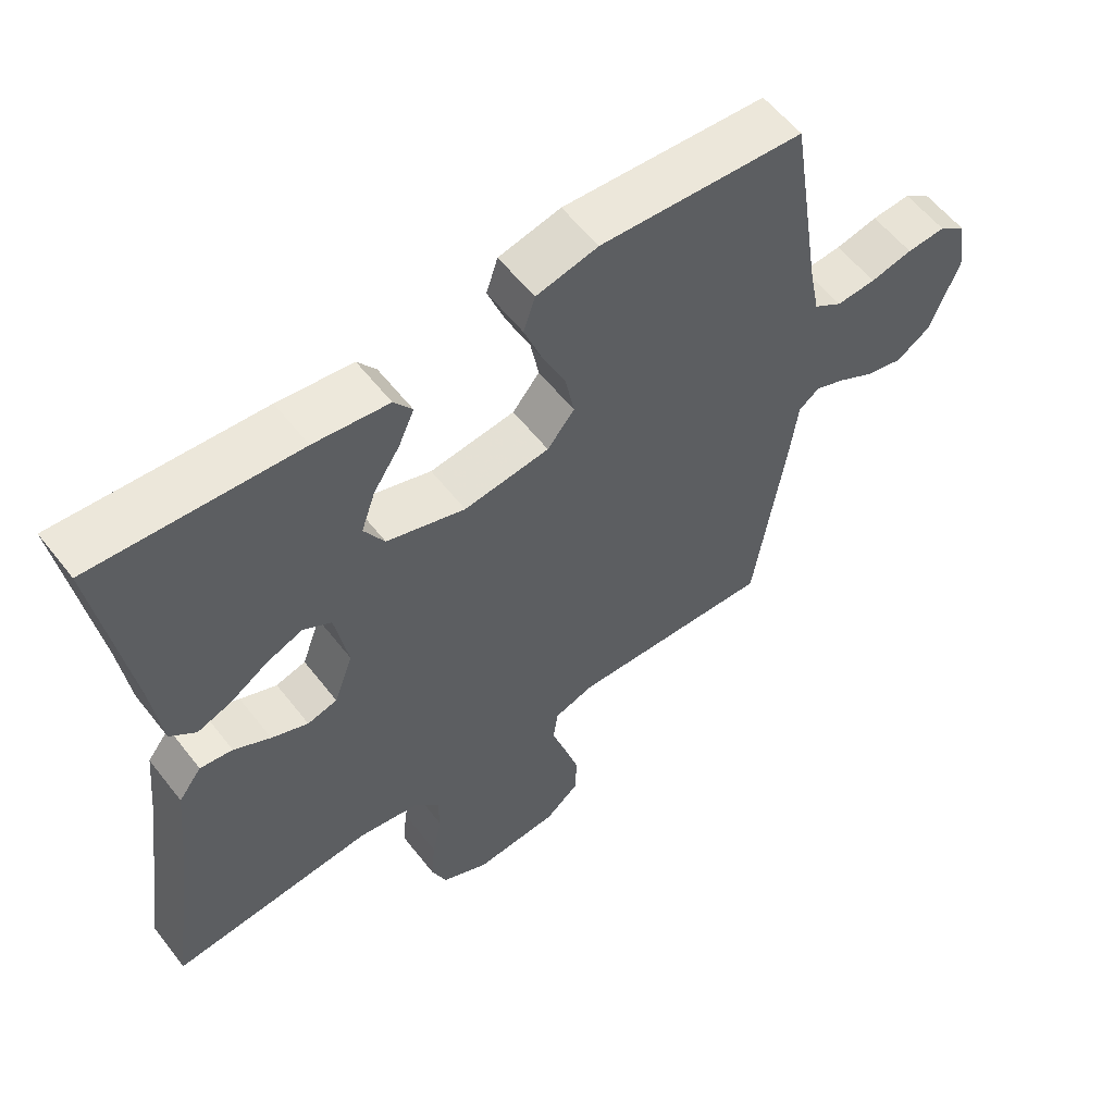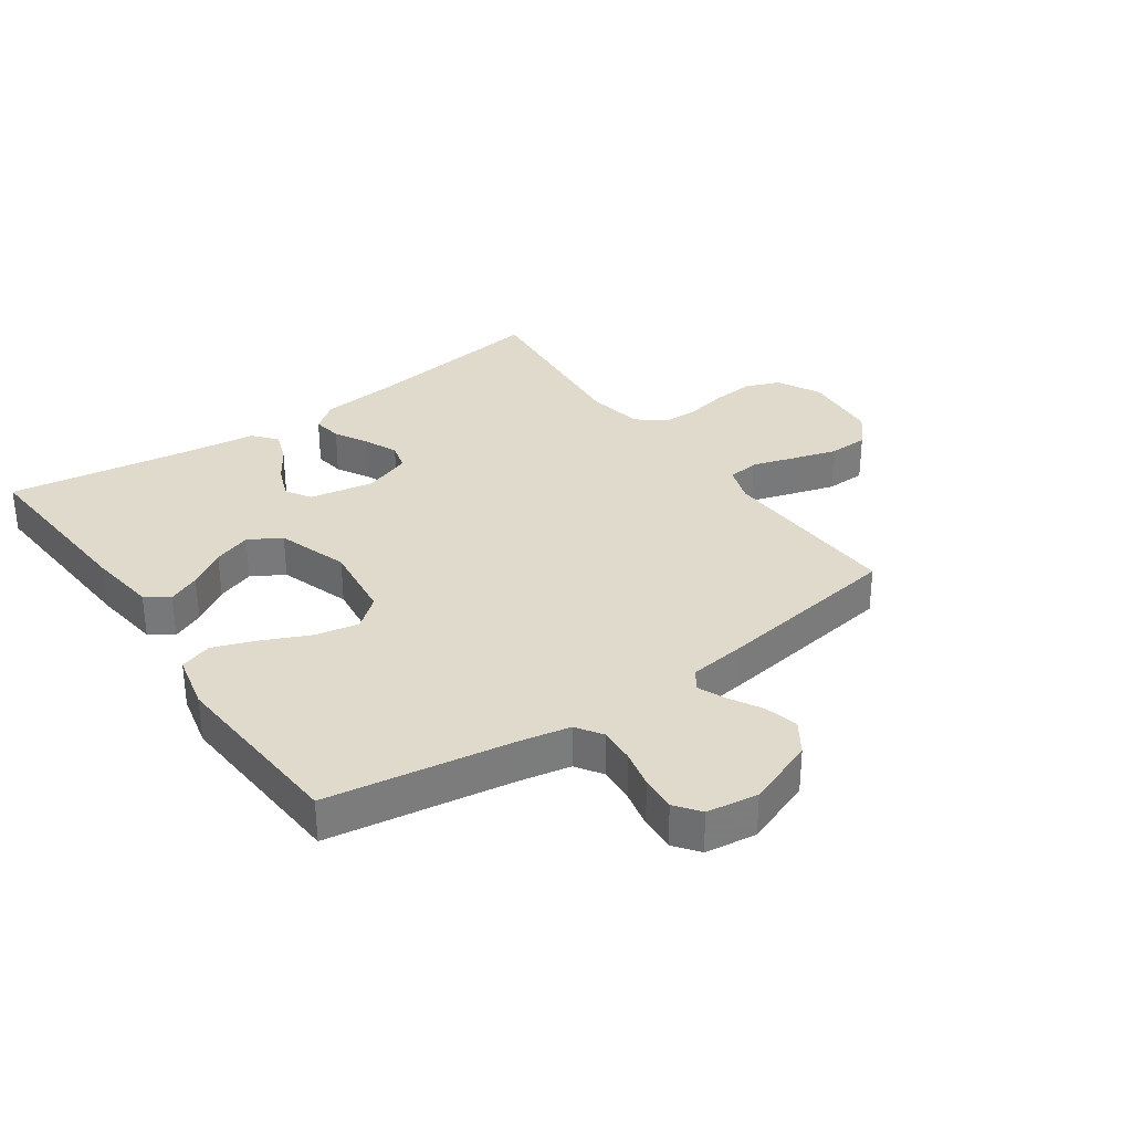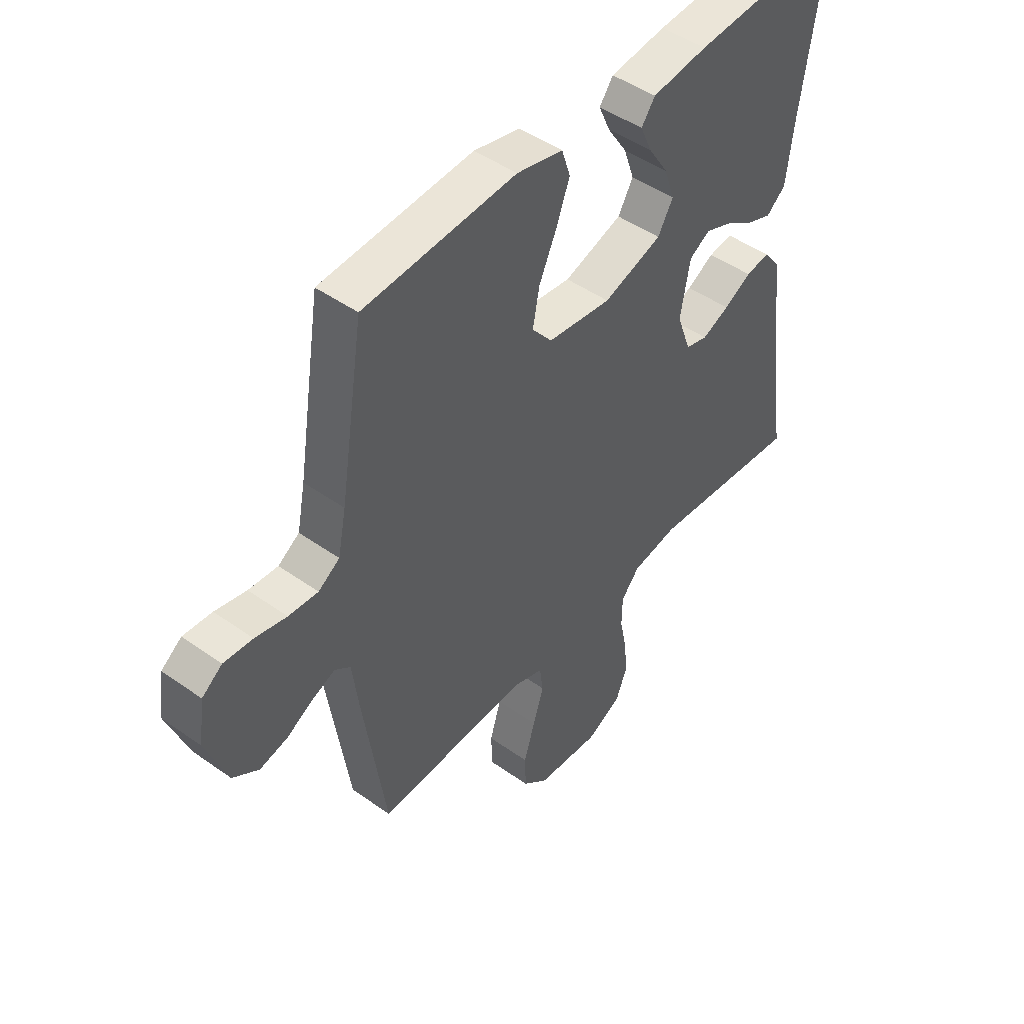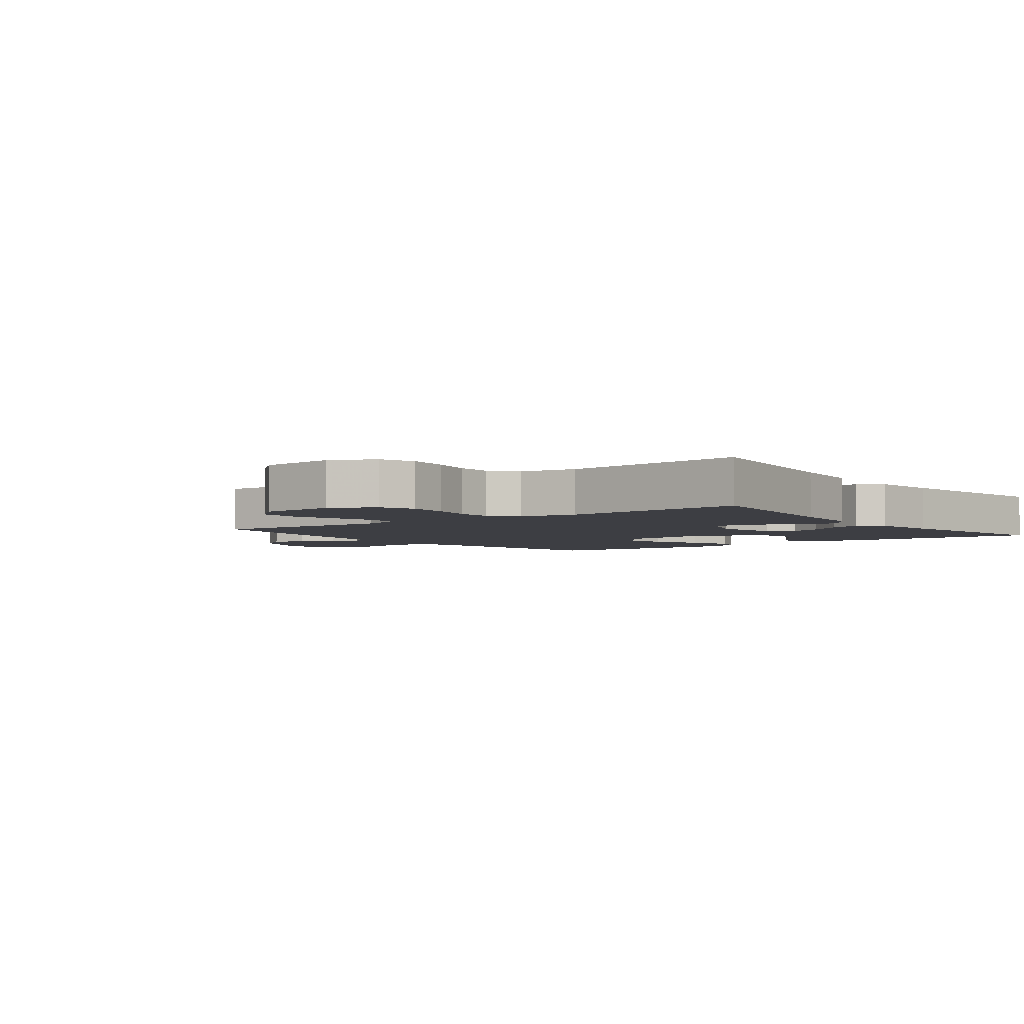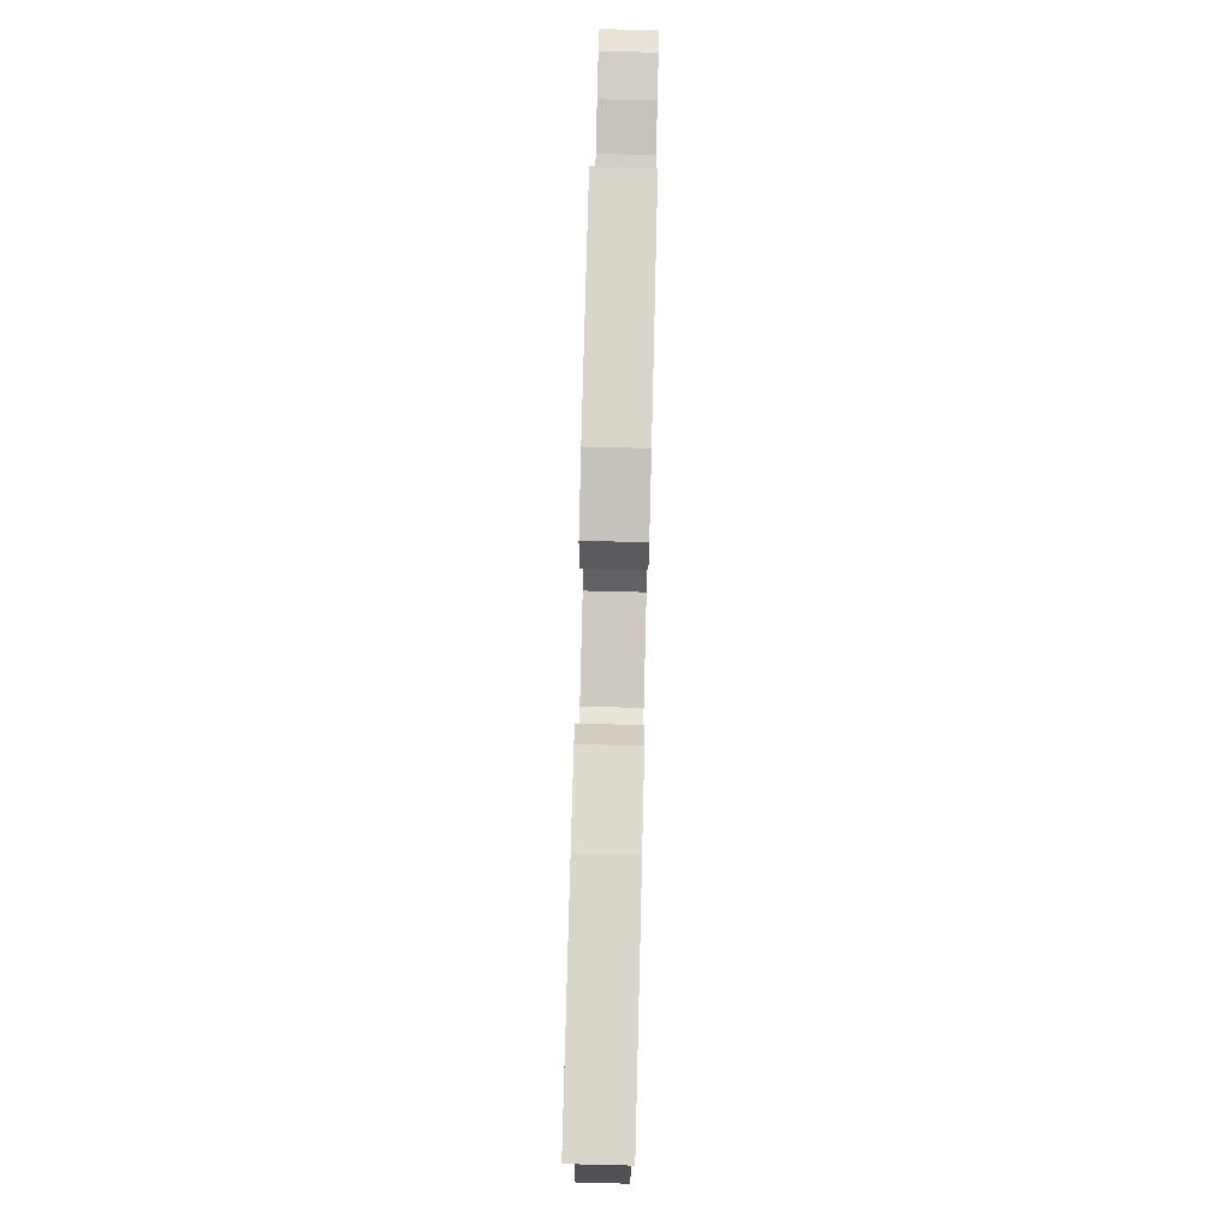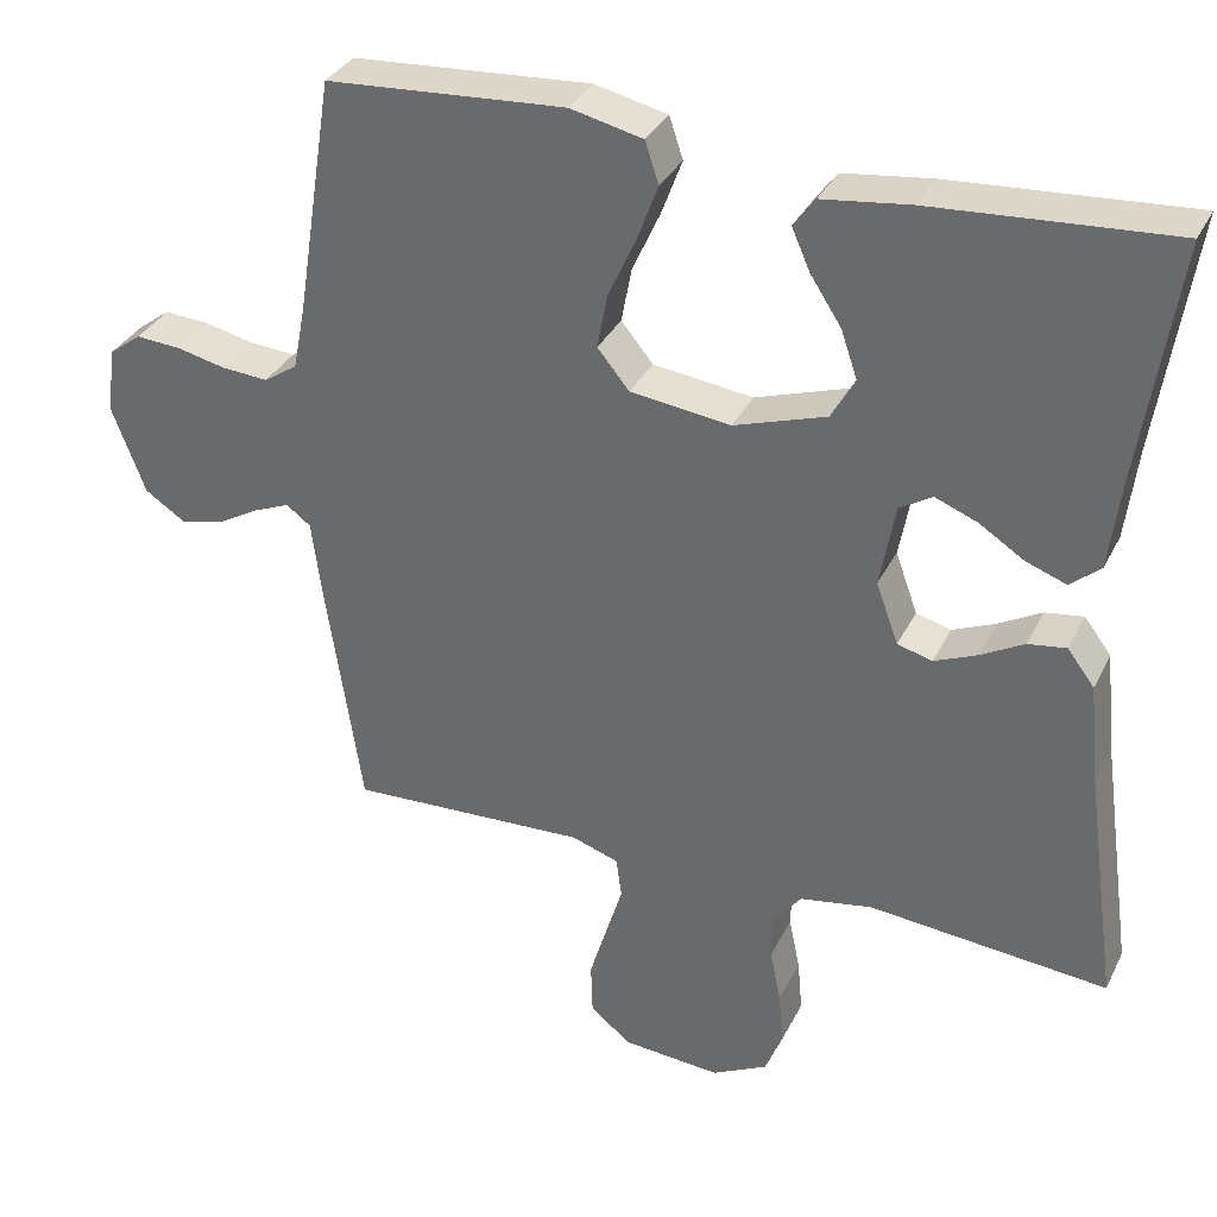
<metadata>
{"format":"obj","ext":"obj","renderer":"f3d","projection":"perspective","resolution":1024,"background":"white","views":[{"elev":57.8,"azim":-37.6,"up":"+Z"},{"elev":32.5,"azim":54.9,"up":"+Y"},{"elev":47.0,"azim":128.9,"up":"+Z"},{"elev":-3.7,"azim":-142.8,"up":"+Y"},{"elev":78.4,"azim":-88.6,"up":"+Z"},{"elev":33.6,"azim":-156.7,"up":"+Z"}]}
</metadata>
<code>
v -0.5 0.07 -0.5
v -0.458 0.07 -0.2
v -0.445 0.07 -0.074
v -0.411 0.07 -0.029
v -0.363 0.07 -0.036
v -0.309 0.07 -0.066
v -0.255 0.07 -0.089
v -0.211 0.07 -0.077
v -0.183 0.07 0
v -0.202 0.07 0.105
v -0.243 0.07 0.13
v -0.296 0.07 0.109
v -0.352 0.07 0.073
v -0.403 0.07 0.054
v -0.441 0.07 0.086
v -0.455 0.07 0.2
v -0.5 0.07 0.5
v -0.2 0.07 0.48
v -0.09 0.07 0.466
v -0.063 0.07 0.429
v -0.086 0.07 0.377
v -0.125 0.07 0.317
v -0.146 0.07 0.256
v -0.116 0.07 0.204
v 0 0.07 0.166
v 0.126 0.07 0.182
v 0.166 0.07 0.231
v 0.153 0.07 0.3
v 0.118 0.07 0.377
v 0.092 0.07 0.447
v 0.109 0.07 0.499
v 0.2 0.07 0.52
v 0.5 0.07 0.5
v 0.547 0.07 0.2
v 0.563 0.07 0.119
v 0.605 0.07 0.091
v 0.663 0.07 0.095
v 0.725 0.07 0.109
v 0.782 0.07 0.113
v 0.822 0.07 0.083
v 0.834 0.07 0
v 0.792 0.07 -0.111
v 0.741 0.07 -0.145
v 0.686 0.07 -0.132
v 0.633 0.07 -0.102
v 0.588 0.07 -0.083
v 0.557 0.07 -0.106
v 0.545 0.07 -0.2
v 0.5 0.07 -0.5
v 0.2 0.07 -0.487
v 0.141 0.07 -0.507
v 0.134 0.07 -0.558
v 0.155 0.07 -0.626
v 0.177 0.07 -0.699
v 0.175 0.07 -0.764
v 0.125 0.07 -0.807
v 0 0.07 -0.817
v -0.07 0.07 -0.781
v -0.092 0.07 -0.725
v -0.086 0.07 -0.658
v -0.072 0.07 -0.59
v -0.073 0.07 -0.531
v -0.109 0.07 -0.488
v -0.2 0.07 -0.472
v -0.5 0 -0.5
v -0.458 0 -0.2
v -0.445 0 -0.074
v -0.411 0 -0.029
v -0.363 0 -0.036
v -0.309 0 -0.066
v -0.255 0 -0.089
v -0.211 0 -0.077
v -0.183 0 0
v -0.202 0 0.105
v -0.243 0 0.13
v -0.296 0 0.109
v -0.352 0 0.073
v -0.403 0 0.054
v -0.441 0 0.086
v -0.455 0 0.2
v -0.5 0 0.5
v -0.2 0 0.48
v -0.09 0 0.466
v -0.063 0 0.429
v -0.086 0 0.377
v -0.125 0 0.317
v -0.146 0 0.256
v -0.116 0 0.204
v 0 0 0.166
v 0.126 0 0.182
v 0.166 0 0.231
v 0.153 0 0.3
v 0.118 0 0.377
v 0.092 0 0.447
v 0.109 0 0.499
v 0.2 0 0.52
v 0.5 0 0.5
v 0.547 0 0.2
v 0.563 0 0.119
v 0.605 0 0.091
v 0.663 0 0.095
v 0.725 0 0.109
v 0.782 0 0.113
v 0.822 0 0.083
v 0.834 0 0
v 0.792 0 -0.111
v 0.741 0 -0.145
v 0.686 0 -0.132
v 0.633 0 -0.102
v 0.588 0 -0.083
v 0.557 0 -0.106
v 0.545 0 -0.2
v 0.5 0 -0.5
v 0.2 0 -0.487
v 0.141 0 -0.507
v 0.134 0 -0.558
v 0.155 0 -0.626
v 0.177 0 -0.699
v 0.175 0 -0.764
v 0.125 0 -0.807
v 0 0 -0.817
v -0.07 0 -0.781
v -0.092 0 -0.725
v -0.086 0 -0.658
v -0.072 0 -0.59
v -0.073 0 -0.531
v -0.109 0 -0.488
v -0.2 0 -0.472
f 58 59 60 61
f 56 57 58 61
f 56 61 62
f 55 56 62
f 52 53 54 55
f 52 55 62 63
f 47 48 49 50
f 47 50 51
f 42 43 44 45
f 42 45 46
f 41 42 46
f 40 41 46
f 37 38 39 40
f 36 37 40 46
f 35 36 46 47
f 31 32 33 34
f 28 29 30 31
f 28 31 34 35
f 19 20 21 22
f 19 22 23
f 16 17 18 19
f 16 19 23
f 15 16 23 24
f 12 13 14 15
f 11 12 15 24
f 3 4 5 6
f 2 3 6 7
f 64 1 2 7
f 63 64 7 8
f 51 52 63 8
f 47 51 8 9
f 27 28 35 47
f 26 27 47
f 25 26 47 9
f 10 11 24 25
f 9 10 25
f 125 124 123 122
f 125 122 121 120
f 126 125 120
f 126 120 119
f 119 118 117 116
f 127 126 119 116
f 114 113 112 111
f 115 114 111
f 109 108 107 106
f 110 109 106
f 110 106 105
f 110 105 104
f 104 103 102 101
f 110 104 101 100
f 111 110 100 99
f 98 97 96 95
f 95 94 93 92
f 99 98 95 92
f 86 85 84 83
f 87 86 83
f 83 82 81 80
f 87 83 80
f 88 87 80 79
f 79 78 77 76
f 88 79 76 75
f 70 69 68 67
f 71 70 67 66
f 71 66 65 128
f 72 71 128 127
f 72 127 116 115
f 73 72 115 111
f 111 99 92 91
f 111 91 90
f 73 111 90 89
f 89 88 75 74
f 89 74 73
f 1 65 66 2
f 2 66 67 3
f 3 67 68 4
f 4 68 69 5
f 5 69 70 6
f 6 70 71 7
f 7 71 72 8
f 8 72 73 9
f 9 73 74 10
f 10 74 75 11
f 11 75 76 12
f 12 76 77 13
f 13 77 78 14
f 14 78 79 15
f 15 79 80 16
f 16 80 81 17
f 17 81 82 18
f 18 82 83 19
f 19 83 84 20
f 20 84 85 21
f 21 85 86 22
f 22 86 87 23
f 23 87 88 24
f 24 88 89 25
f 25 89 90 26
f 26 90 91 27
f 27 91 92 28
f 28 92 93 29
f 29 93 94 30
f 30 94 95 31
f 31 95 96 32
f 32 96 97 33
f 33 97 98 34
f 34 98 99 35
f 35 99 100 36
f 36 100 101 37
f 37 101 102 38
f 38 102 103 39
f 39 103 104 40
f 40 104 105 41
f 41 105 106 42
f 42 106 107 43
f 43 107 108 44
f 44 108 109 45
f 45 109 110 46
f 46 110 111 47
f 47 111 112 48
f 48 112 113 49
f 49 113 114 50
f 50 114 115 51
f 51 115 116 52
f 52 116 117 53
f 53 117 118 54
f 54 118 119 55
f 55 119 120 56
f 56 120 121 57
f 57 121 122 58
f 58 122 123 59
f 59 123 124 60
f 60 124 125 61
f 61 125 126 62
f 62 126 127 63
f 63 127 128 64
f 64 128 65 1

</code>
